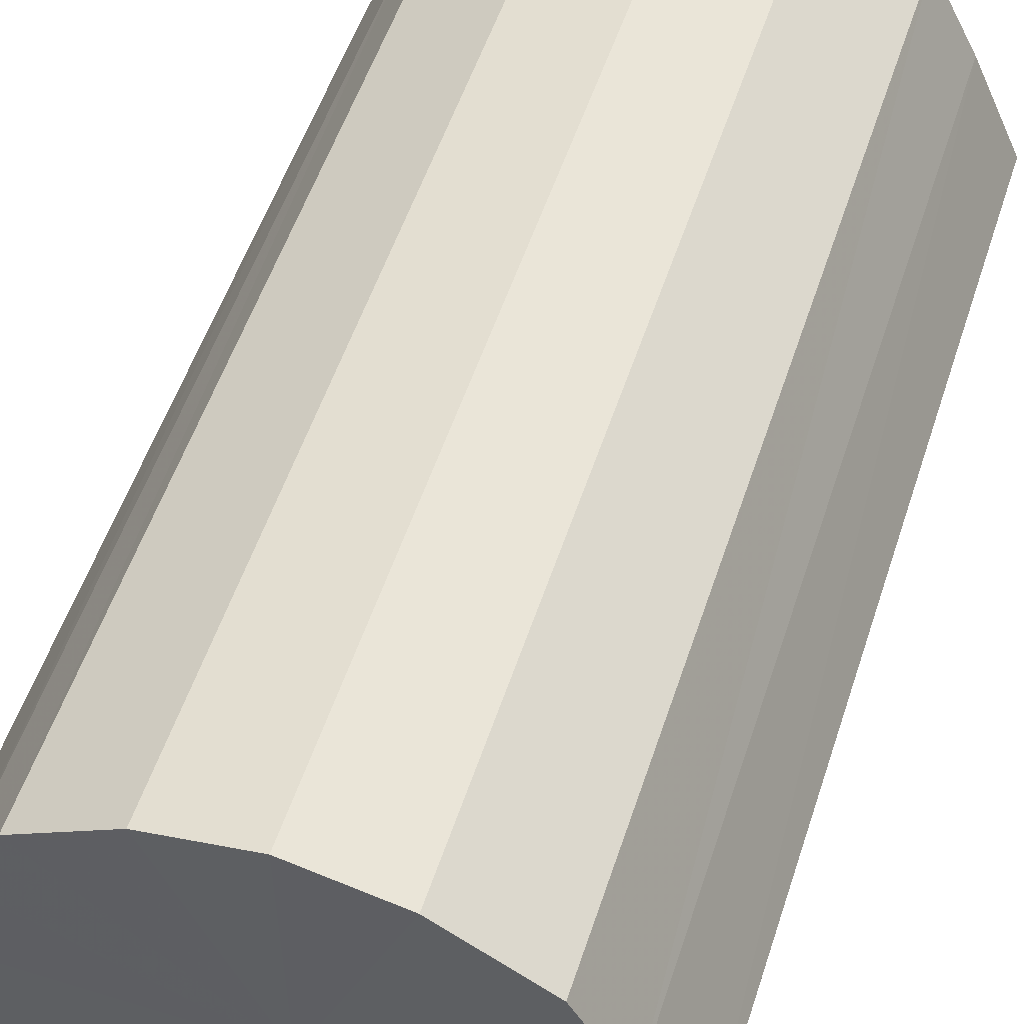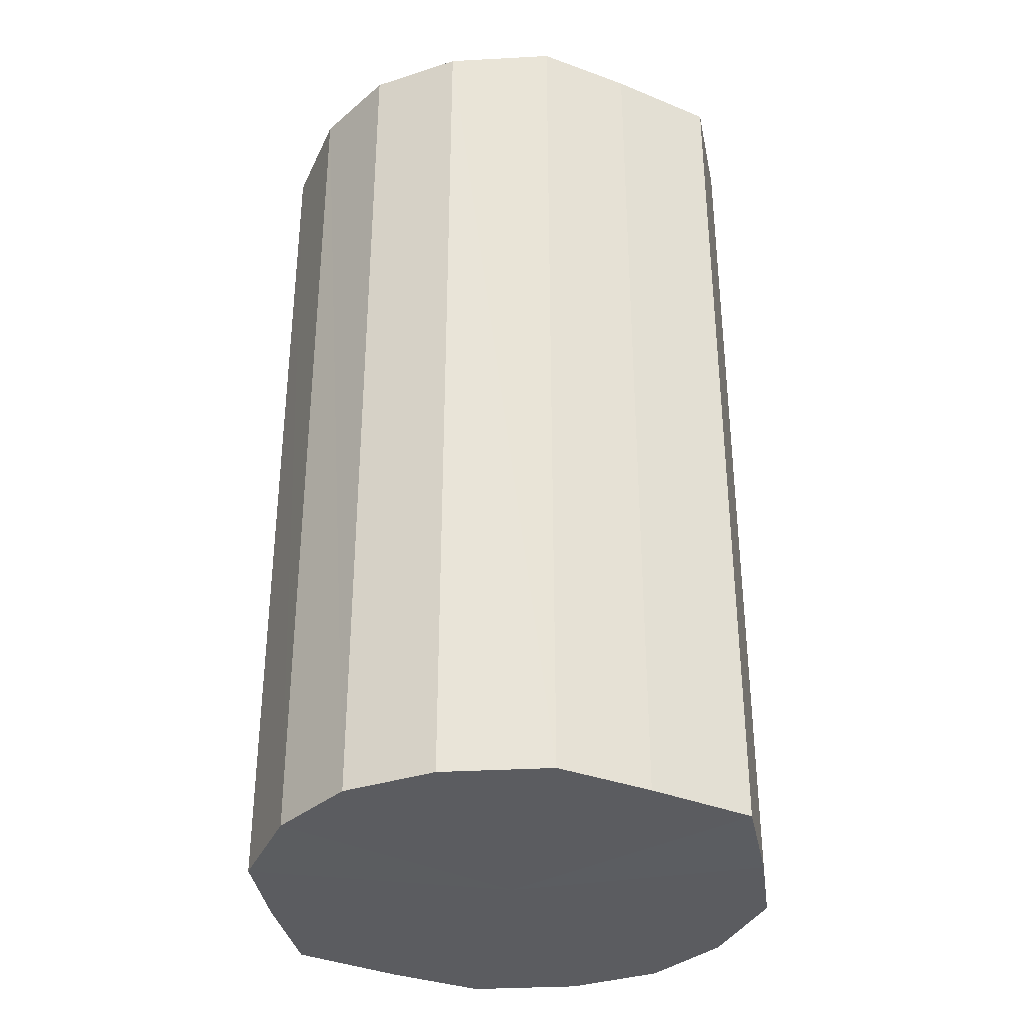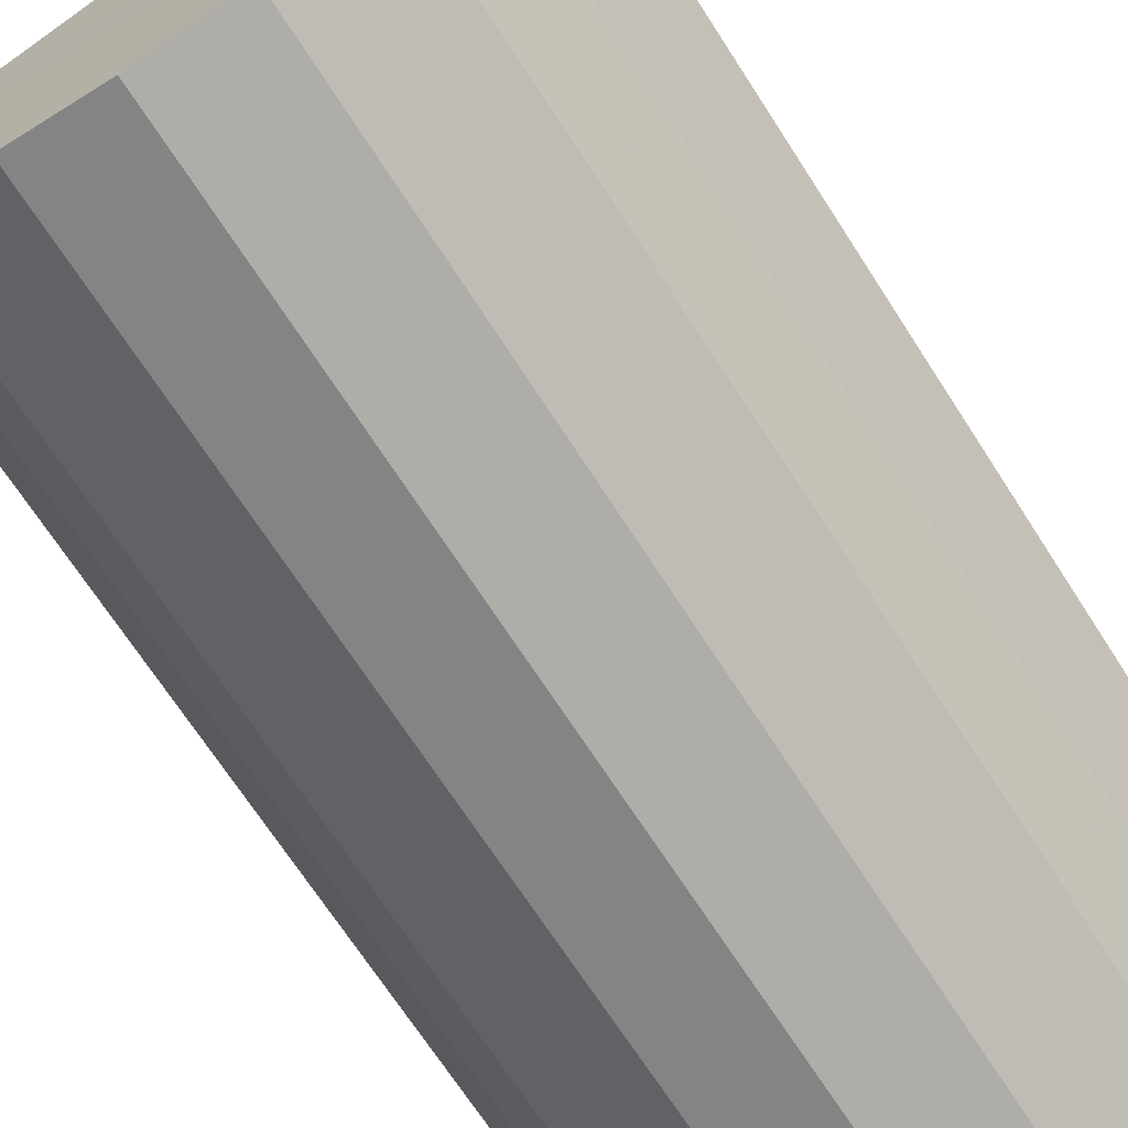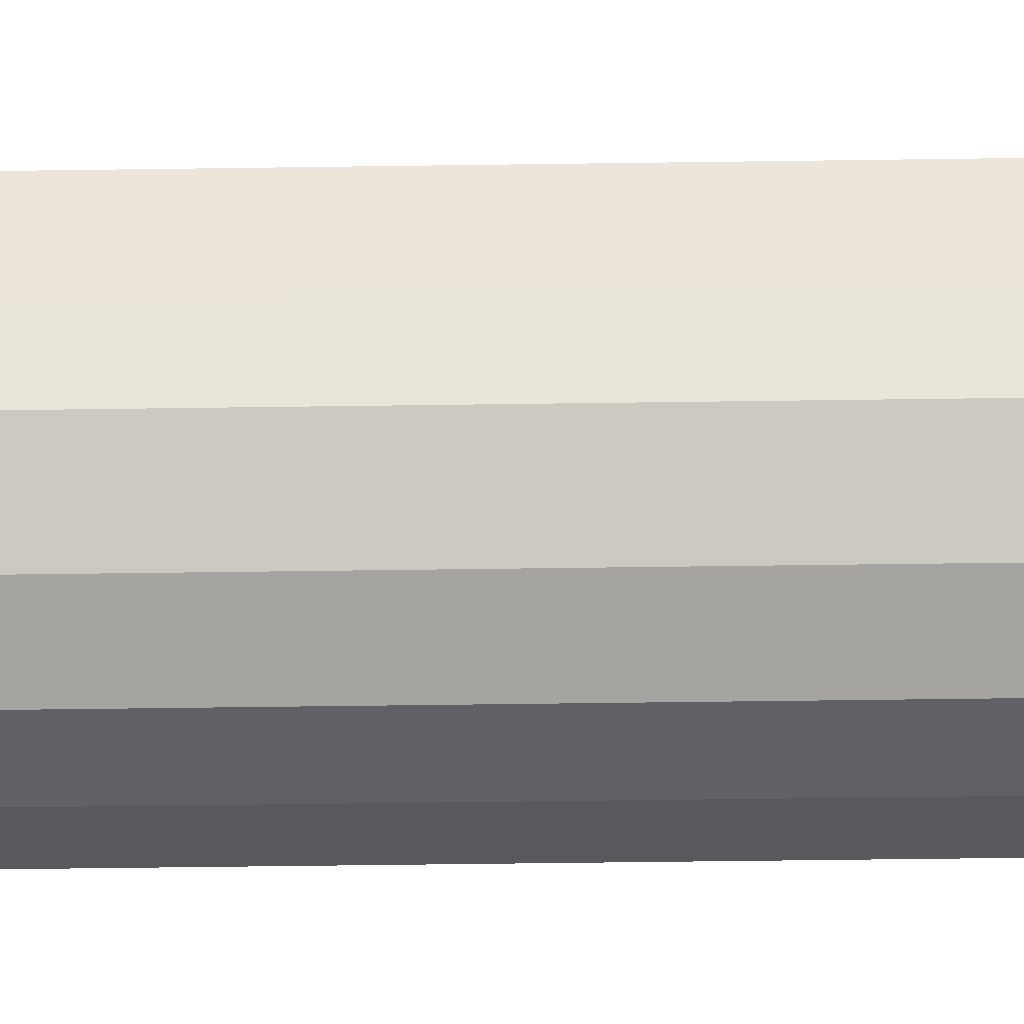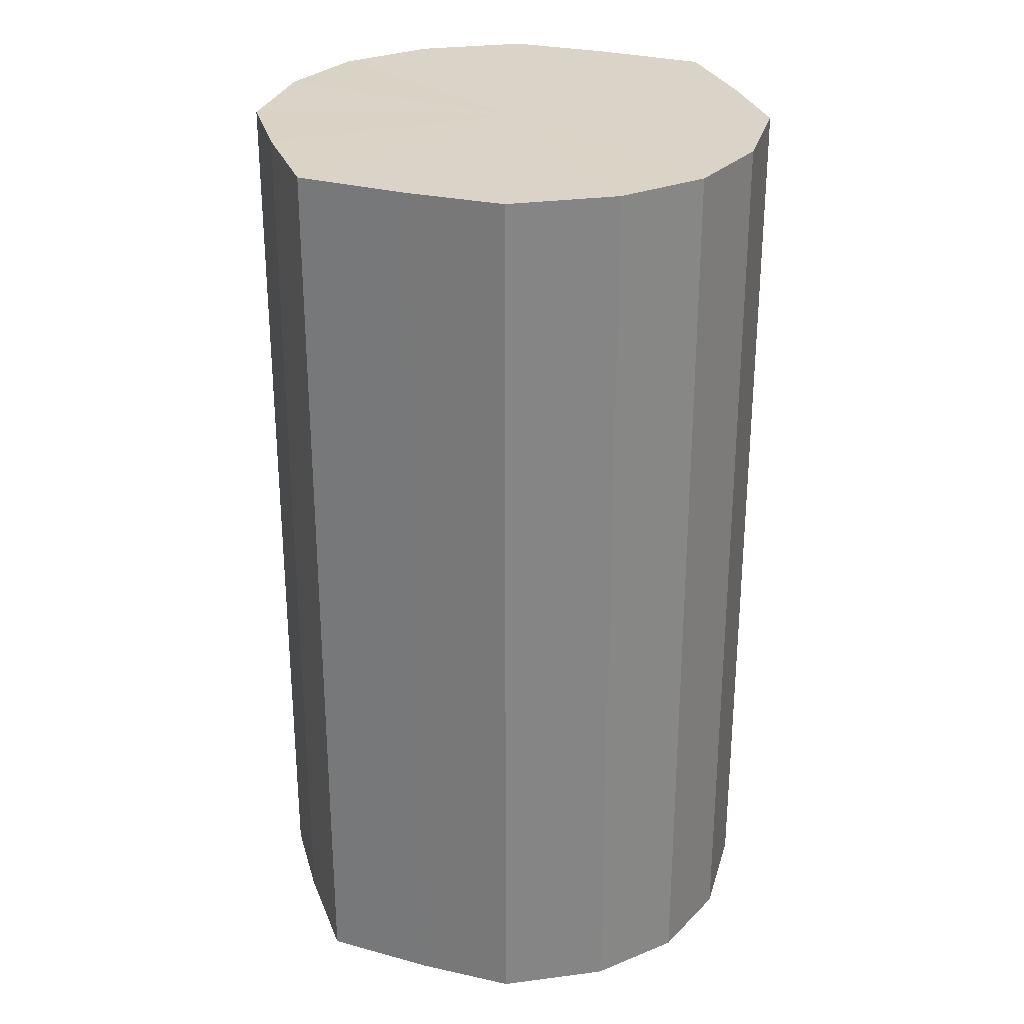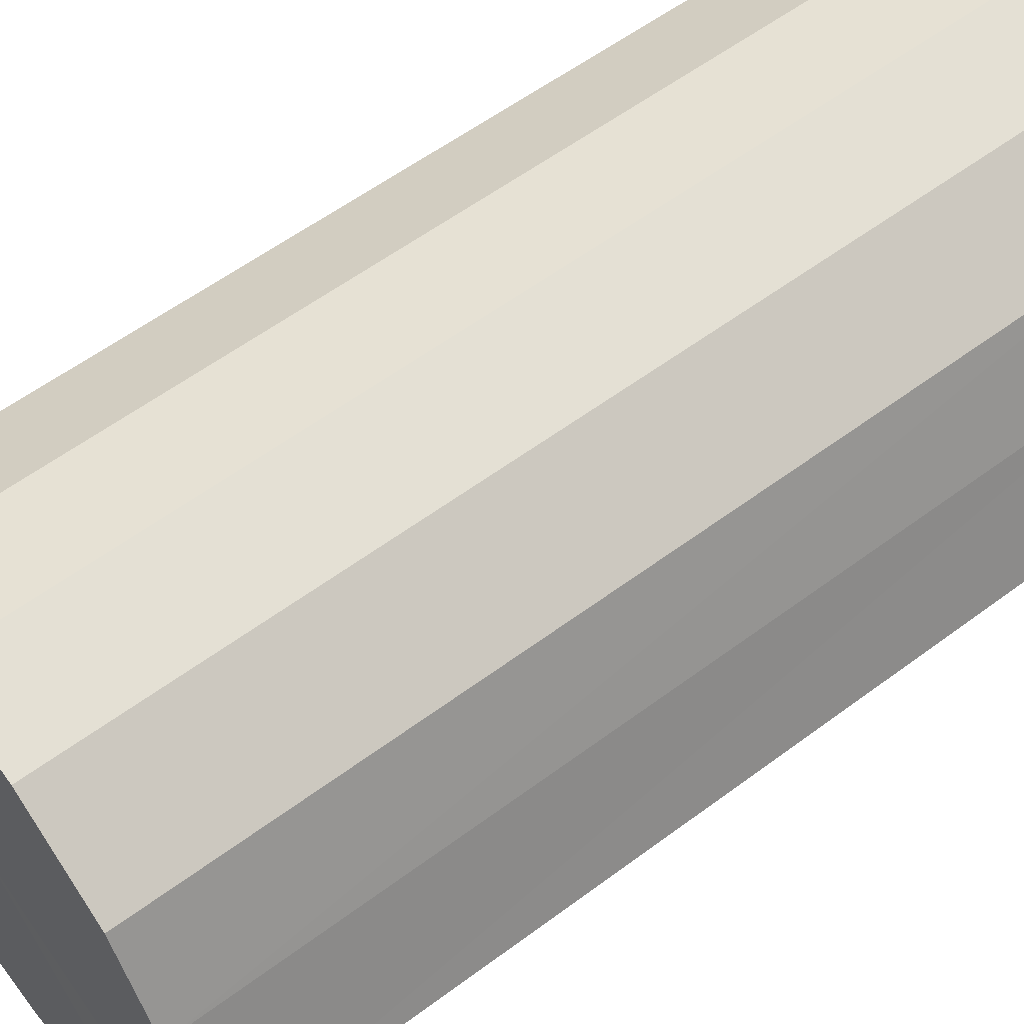
<metadata>
{"format":"obj","ext":"obj","renderer":"f3d","projection":"perspective","resolution":1024,"background":"white","views":[{"elev":54.3,"azim":-161.9,"up":"+Z"},{"elev":-35.0,"azim":36.0,"up":"+Y"},{"elev":-70.1,"azim":32.9,"up":"+Z"},{"elev":-61.1,"azim":90.8,"up":"+Z"},{"elev":28.6,"azim":136.8,"up":"+Y"},{"elev":57.1,"azim":52.1,"up":"+Z"}]}
</metadata>
<code>
o 27875
v 2242 1865 7.25
v 2242 1865 7.254
v 2242 1865 7.25
v 2242 1865 7.267
v 2242 1865 7.254
v 2242 1865 7.254
v 2242 1865 7.254
v 2242 1865 7.285
v 2242 1865 7.267
v 2242 1865 7.267
v 2242 1865 7.267
v 2242 1865 7.307
v 2242 1865 7.285
v 2242 1865 7.285
v 2242 1865 7.285
v 2242 1865 7.329
v 2242 1865 7.307
v 2242 1865 7.307
v 2242 1865 7.307
v 2242 1865 7.348
v 2242 1865 7.329
v 2242 1865 7.329
v 2242 1865 7.329
v 2242 1865 7.36
v 2242 1865 7.348
v 2242 1865 7.348
v 2242 1865 7.348
v 2242 1865 7.364
v 2242 1865 7.36
v 2242 1865 7.36
v 2242 1865 7.36
v 2242 1865 7.364
v 2242 1865 7.25
v 2242 1865 7.254
v 2242 1865 7.254
v 2242 1865 7.267
v 2242 1865 7.267
v 2242 1865 7.254
v 2242 1865 7.25
v 2242 1865 7.267
v 2242 1865 7.254
v 2242 1865 7.285
v 2242 1865 7.285
v 2242 1865 7.285
v 2242 1865 7.267
v 2242 1865 7.307
v 2242 1865 7.285
v 2242 1865 7.307
v 2242 1865 7.307
v 2242 1865 7.329
v 2242 1865 7.307
v 2242 1865 7.348
v 2242 1865 7.329
v 2242 1865 7.329
v 2242 1865 7.329
v 2242 1865 7.36
v 2242 1865 7.348
v 2242 1865 7.364
v 2242 1865 7.36
v 2242 1865 7.348
v 2242 1865 7.348
v 2242 1865 7.36
v 2242 1865 7.364
v 2242 1865 7.36
v 2242 1865 7.307
v 2242 1865 7.254
v 2242 1865 7.25
v 2242 1865 7.267
v 2242 1865 7.254
v 2242 1865 7.285
v 2242 1865 7.267
v 2242 1865 7.307
v 2242 1865 7.285
v 2242 1865 7.329
v 2242 1865 7.307
v 2242 1865 7.348
v 2242 1865 7.329
v 2242 1865 7.36
v 2242 1865 7.348
v 2242 1865 7.364
v 2242 1865 7.36
v 2242 1865 7.307
v 2242 1865 7.25
v 2242 1865 7.254
v 2242 1865 7.254
v 2242 1865 7.267
v 2242 1865 7.267
v 2242 1865 7.285
v 2242 1865 7.285
v 2242 1865 7.307
v 2242 1865 7.307
v 2242 1865 7.329
v 2242 1865 7.329
v 2242 1865 7.348
v 2242 1865 7.348
v 2242 1865 7.36
v 2242 1865 7.36
v 2242 1865 7.364
f 1 2 3
f 2 4 5
f 6 1 7
f 4 8 9
f 10 6 11
f 8 12 13
f 14 10 15
f 12 16 17
f 18 14 19
f 16 20 21
f 22 18 23
f 20 24 25
f 26 22 27
f 24 28 29
f 30 26 31
f 28 30 32
f 33 34 35
f 35 36 37
f 38 39 33
f 40 41 38
f 37 42 43
f 44 45 40
f 46 47 44
f 43 48 49
f 50 51 46
f 52 53 50
f 49 54 55
f 56 57 52
f 58 59 56
f 55 60 61
f 62 63 58
f 61 64 62
f 65 66 67
f 65 68 66
f 65 67 69
f 65 70 68
f 65 69 71
f 65 72 70
f 65 71 73
f 65 74 72
f 65 73 75
f 65 76 74
f 65 75 77
f 65 78 76
f 65 77 79
f 65 80 78
f 65 79 81
f 65 81 80
f 82 83 84
f 82 85 83
f 82 84 86
f 82 87 85
f 82 86 88
f 82 89 87
f 82 88 90
f 82 91 89
f 82 90 92
f 82 93 91
f 82 92 94
f 82 95 93
f 82 94 96
f 82 97 95
f 82 96 98
f 82 98 97

</code>
